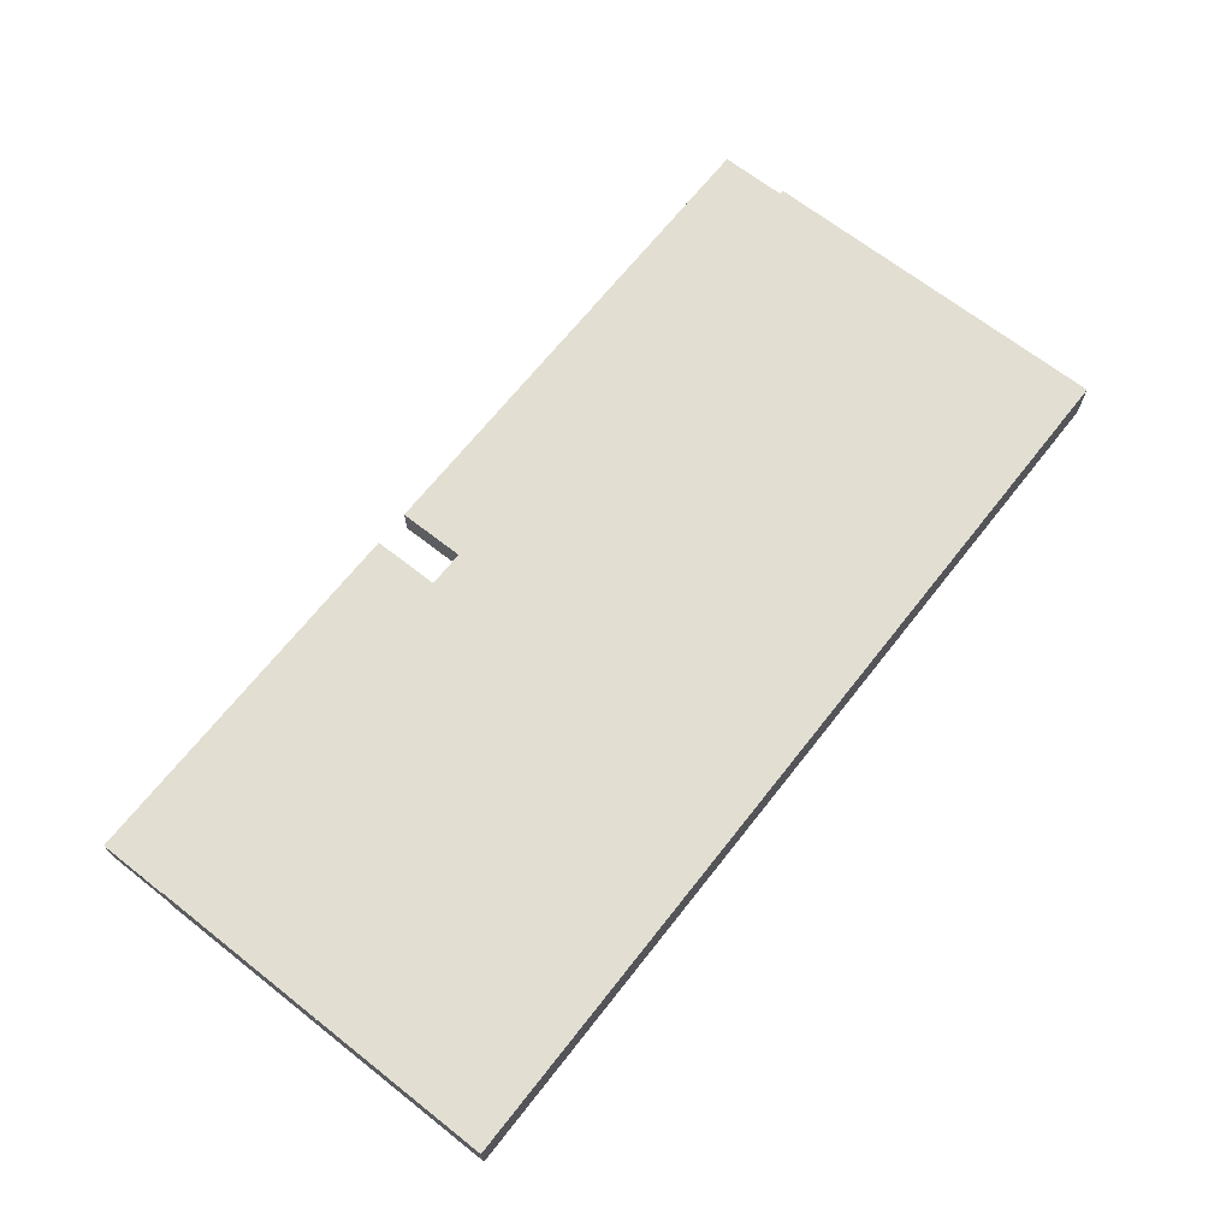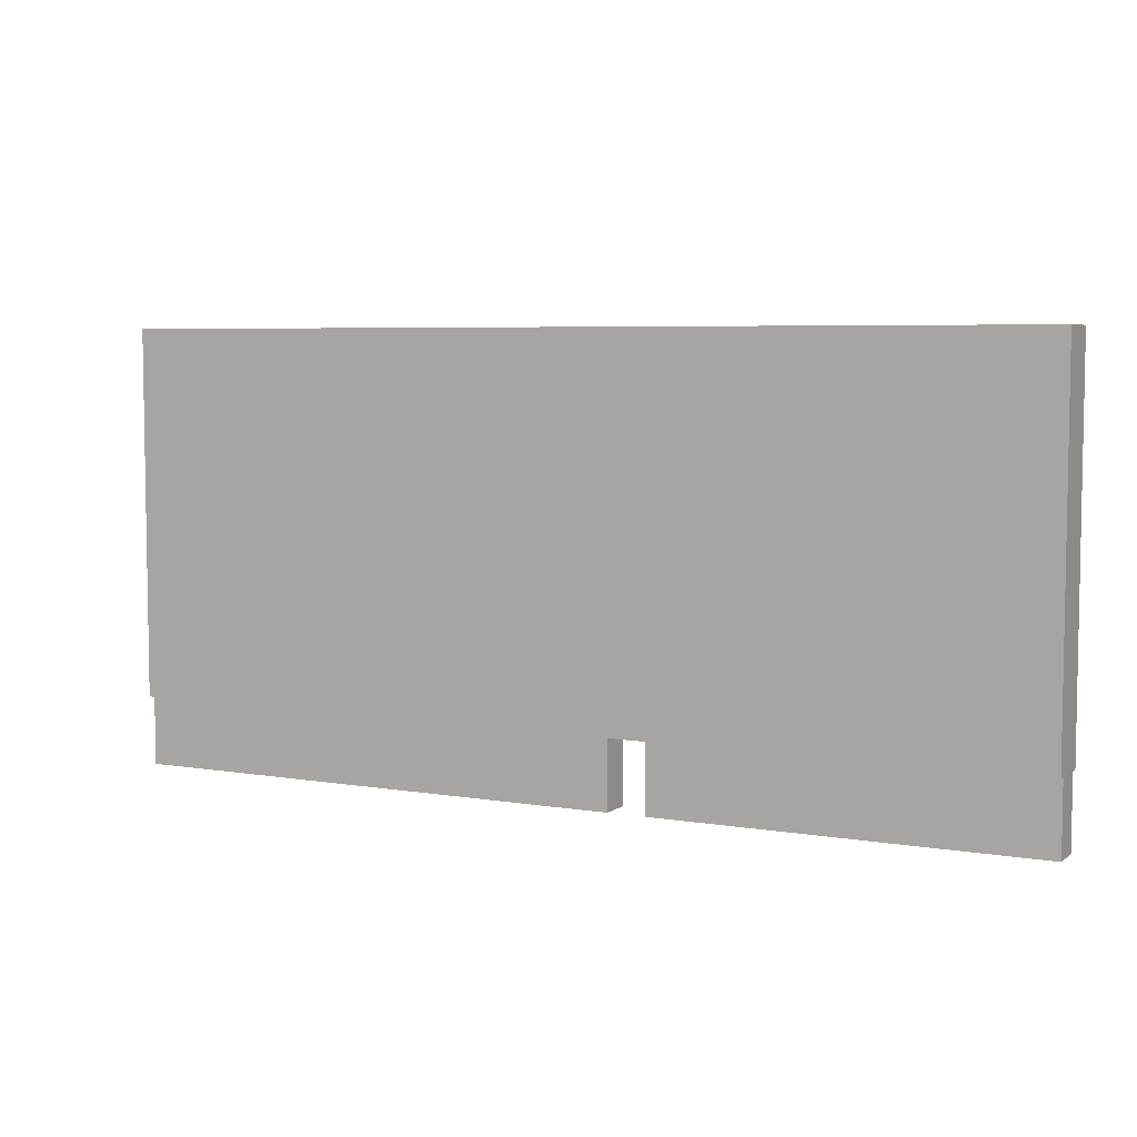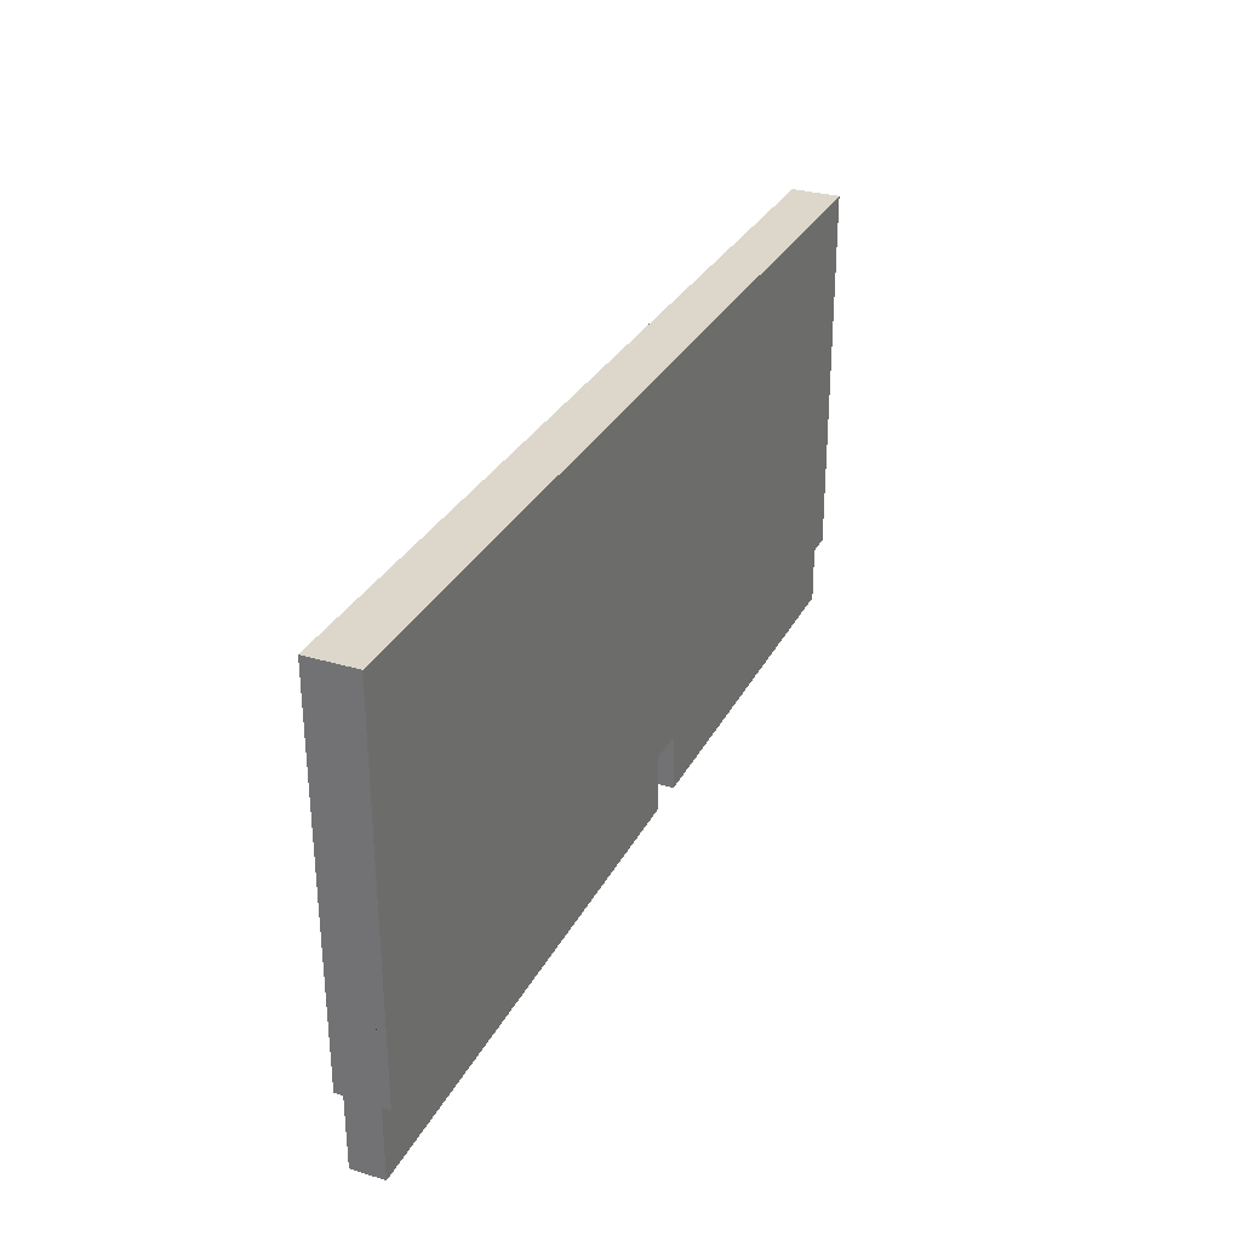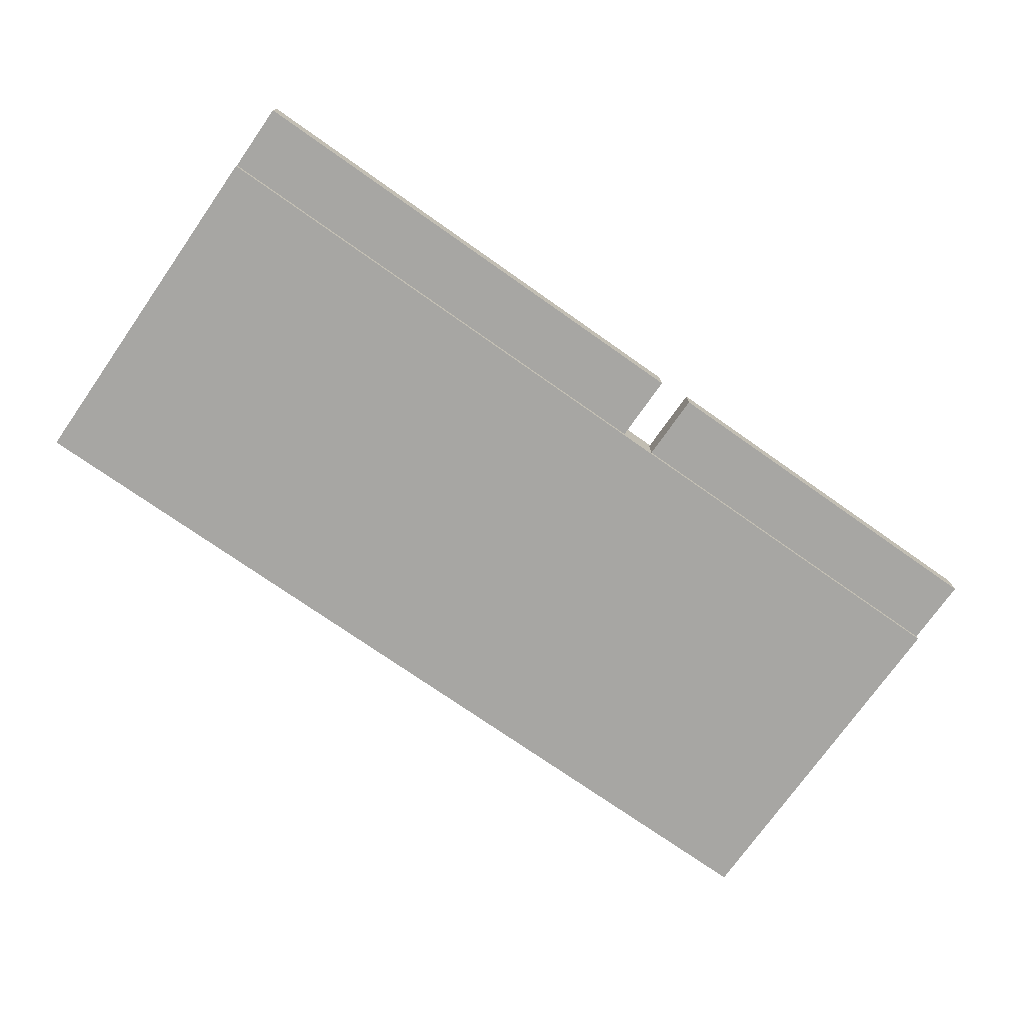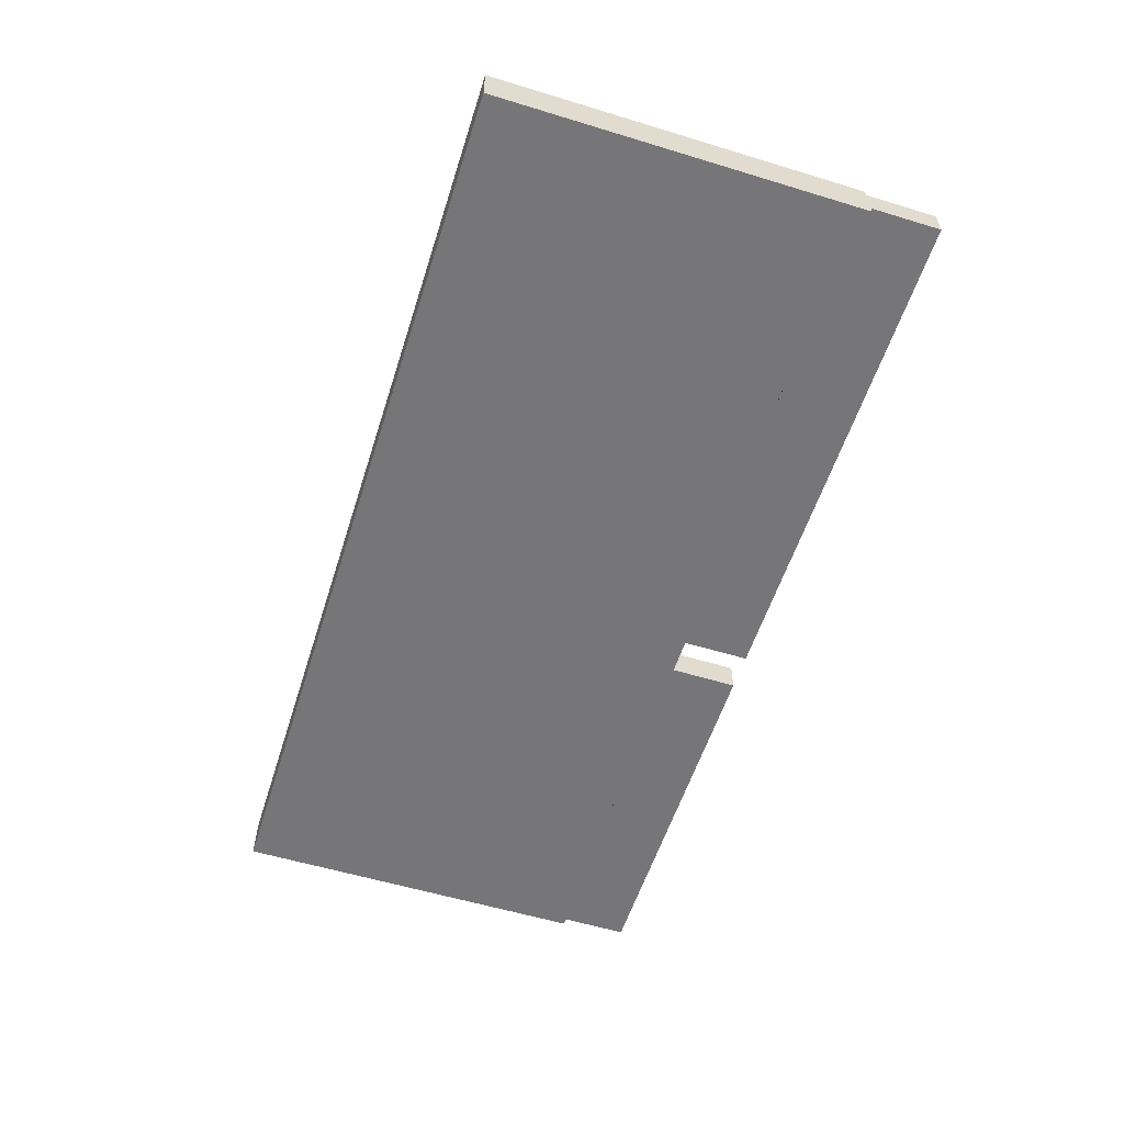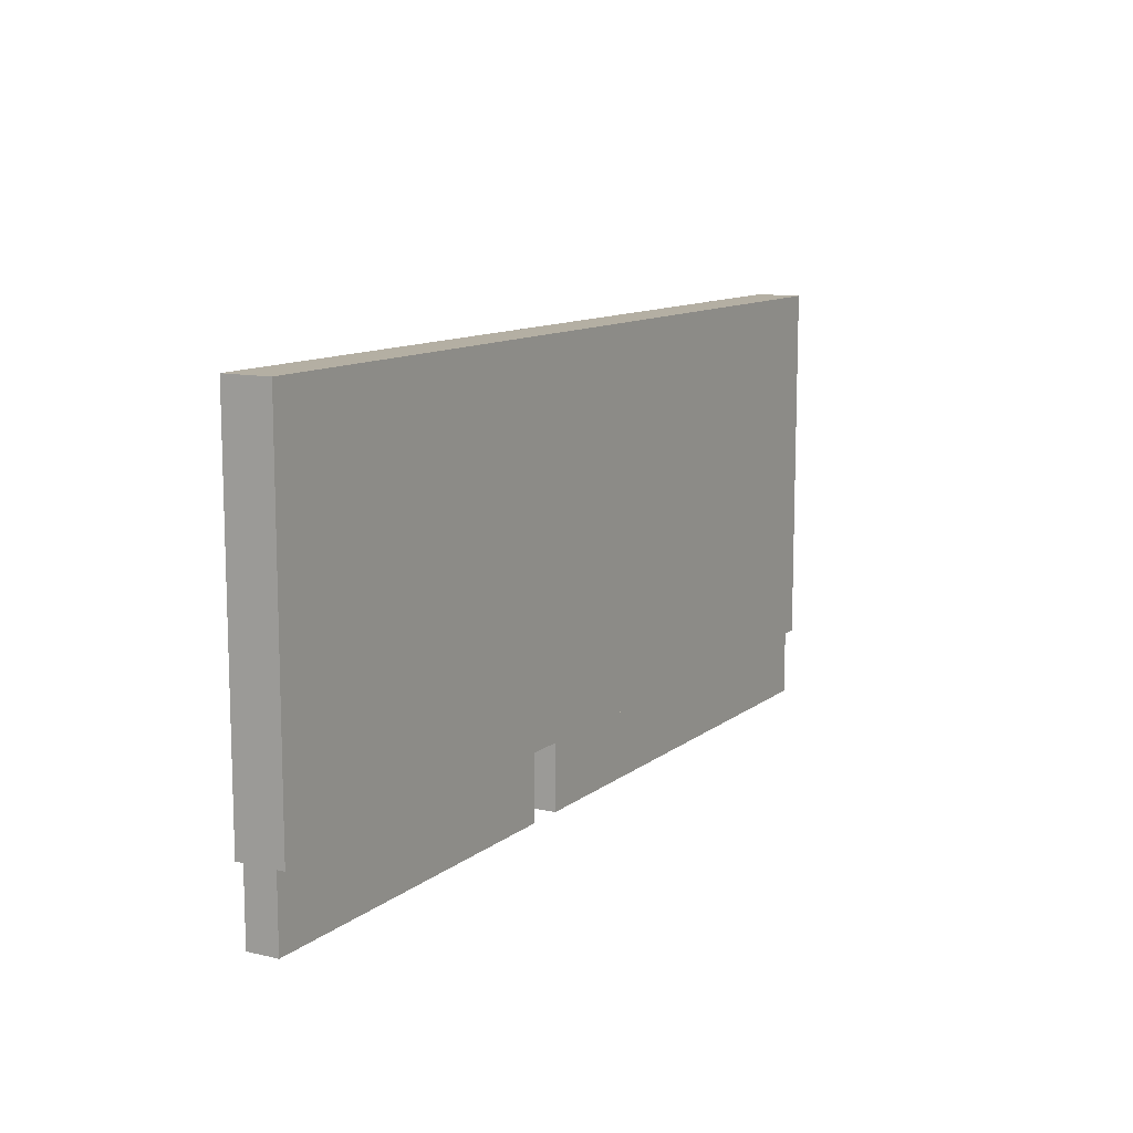
<metadata>
{"format":"obj","ext":"obj","renderer":"f3d","projection":"perspective","resolution":1024,"background":"white","views":[{"elev":67.9,"azim":128.2,"up":"+Z"},{"elev":5.8,"azim":27.2,"up":"+Y"},{"elev":30.5,"azim":-66.5,"up":"+Y"},{"elev":-74.2,"azim":-35.1,"up":"+Z"},{"elev":-56.9,"azim":-107.6,"up":"+Z"},{"elev":11.2,"azim":119.7,"up":"+Y"}]}
</metadata>
<code>
o Cube
v 3.8 -1.8 -0.128
v 3.8 -1.8 0.128
v -3.8 -1.8 0.128
v -3.8 -1.8 -0.128
v 3.8 1.8 -0.128
v 3.8 1.8 0.128
v -3.8 1.8 0.128
v -3.8 1.8 -0.128
v 3.8 -1.225 -0.128
v -3.8 -1.225 -0.128
v 3.8 -0.4912 -0.128
v 3.8 -1.225 0.128
v -3.8 -1.225 0.128
v 3.8 -0.4912 0.128
v -3.8 -0.4912 0.128
v -3.8 -0.4912 -0.128
v 3.8 -1.8 -0.128
v -3.8 -1.8 -0.128
v 3.8 -1.8 0.128
v -3.8 -1.8 0.128
v 3.8 -1.225 -0.128
v -3.8 -1.225 -0.128
v 3.8 -1.225 0.128
v -3.8 -1.225 0.128
v 3.8 1.8 -0.1929
v -3.8 1.8 -0.1929
v 3.8 -1.225 -0.1929
v -3.8 -1.225 -0.1929
v 3.8 -0.4912 -0.1929
v -3.8 -0.4912 -0.1929
v 3.8 1.8 0.1921
v -3.8 1.8 0.1921
v 3.8 -1.225 0.1921
v -3.8 -1.225 0.1921
v 3.8 -0.4912 0.1921
v -3.8 -0.4912 0.1921
v 0.6989 -1.8 -0.128
v 0.6989 -1.8 0.128
v 0.3937 -1.8 -0.128
v 0.3937 -1.8 0.128
v 0.6989 -1.8 -0.128
v 0.3937 -1.8 -0.128
v 0.6989 -1.8 0.128
v 0.3937 -1.8 0.128
v 0.6989 -1.225 -0.128
v 0.3937 -1.225 -0.128
v 0.6989 -1.225 0.128
v 0.3937 -1.225 0.128
f 5 8 7 6
f 1 5 6 2
f 2 6 14 12
f 3 7 8 4
f 7 3 13 15
f 14 6 31 35
f 16 8 26 30
f 5 1 9 11
f 10 16 30 28
f 4 8 16 10
f 13 3 20 24
f 9 1 17 21
f 12 14 35 33
f 18 22 46 42
f 4 10 22 18
f 3 2 19 20
f 12 13 24 23
f 2 12 23 19
f 10 9 21 22
f 29 27 28 30
f 26 25 29 30
f 11 9 27 29
f 8 5 25 26
f 5 11 29 25
f 9 10 28 27
f 33 35 36 34
f 31 32 36 35
f 15 13 34 36
f 13 12 33 34
f 7 15 36 32
f 6 7 32 31
f 24 20 44 48
f 3 4 39 40
f 41 43 47 45
f 19 23 47 43
f 22 21 45 46
f 2 3 40 38
f 21 17 41 45
f 1 2 38 37
f 23 24 48 47
f 47 48 46 45
f 44 42 46 48
l 1 4

</code>
